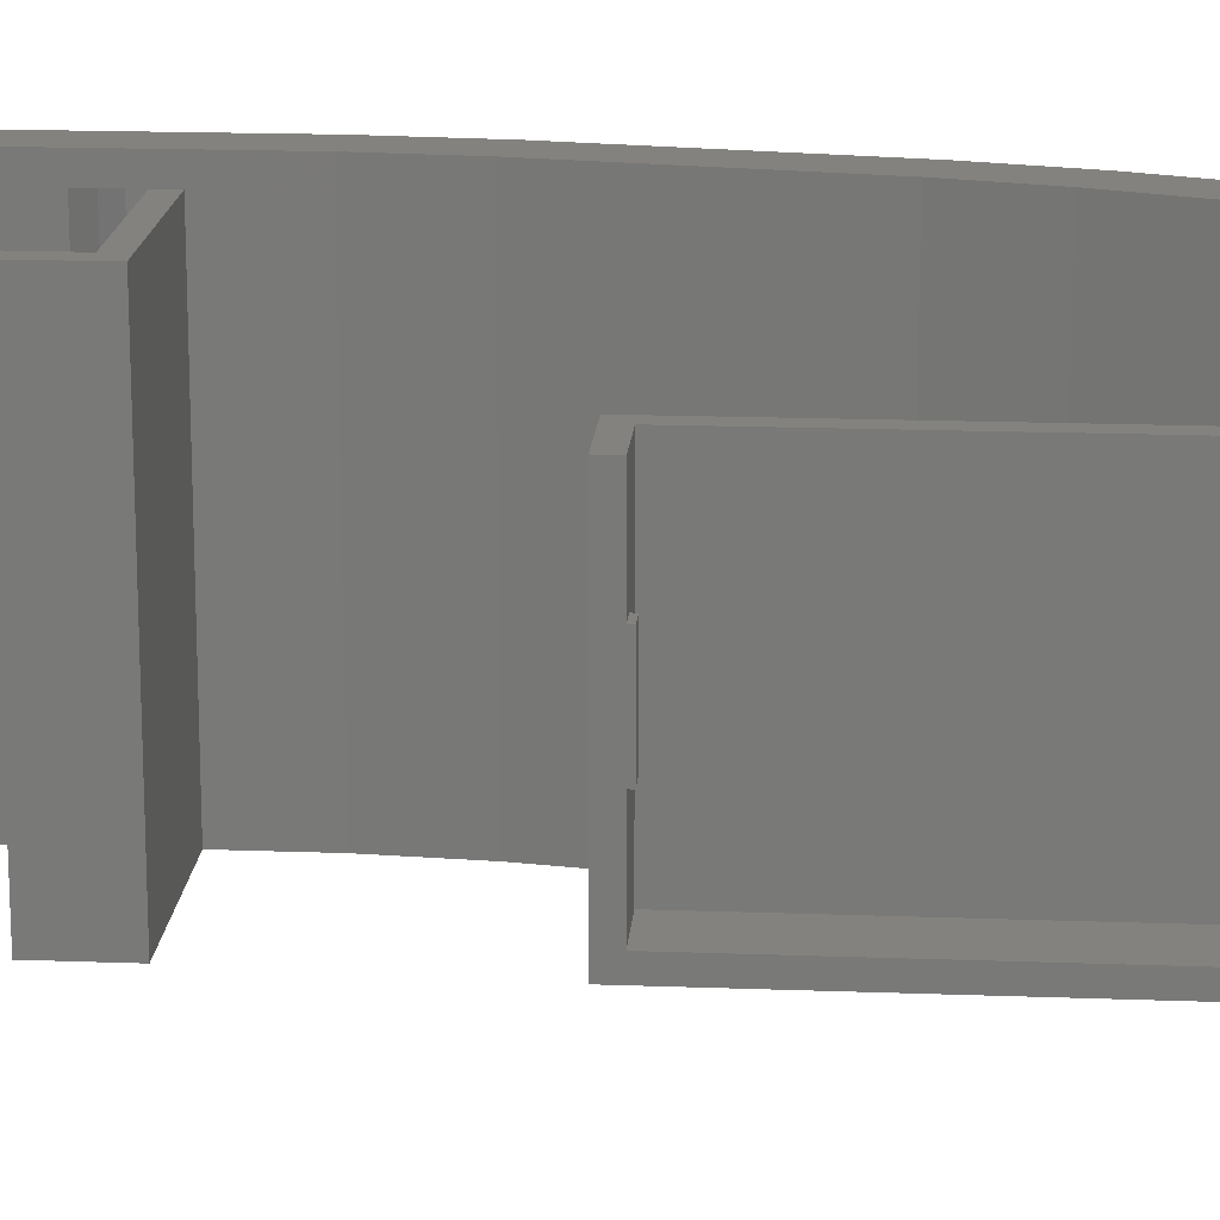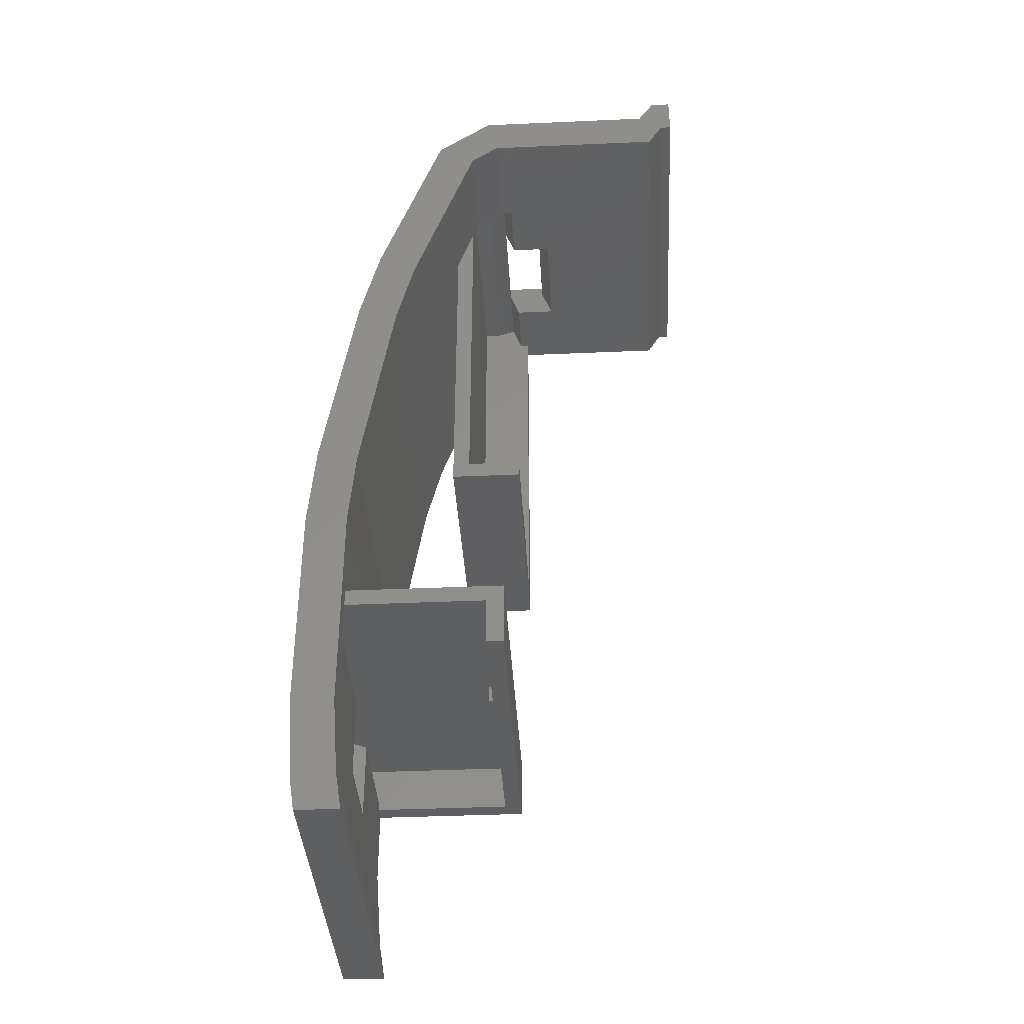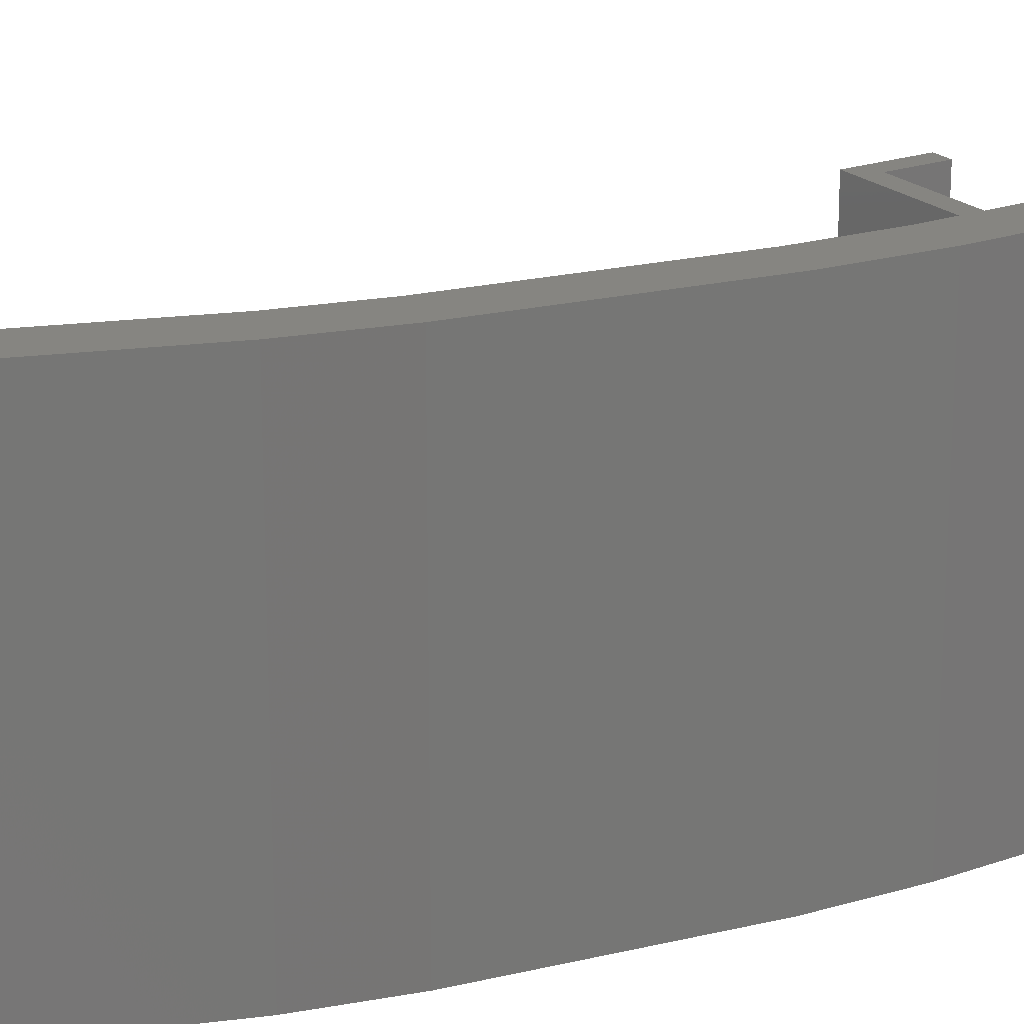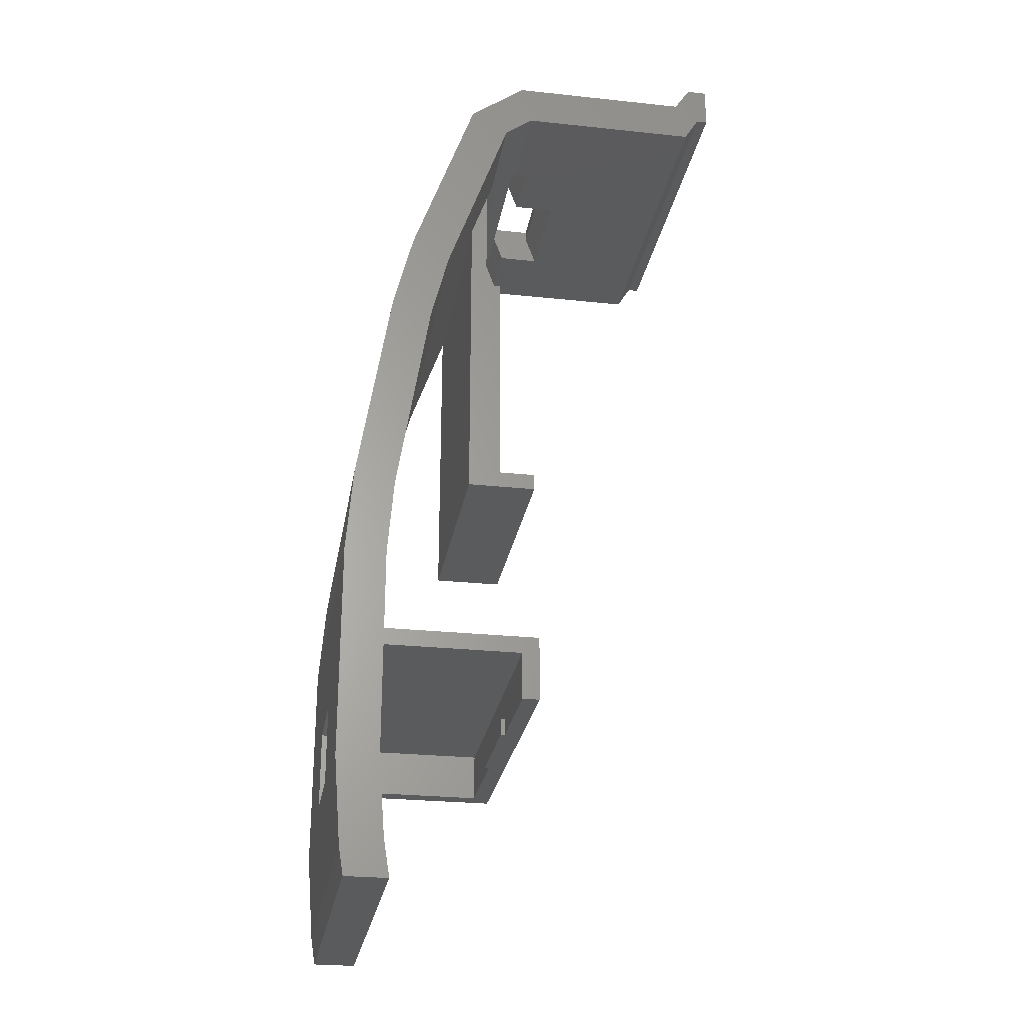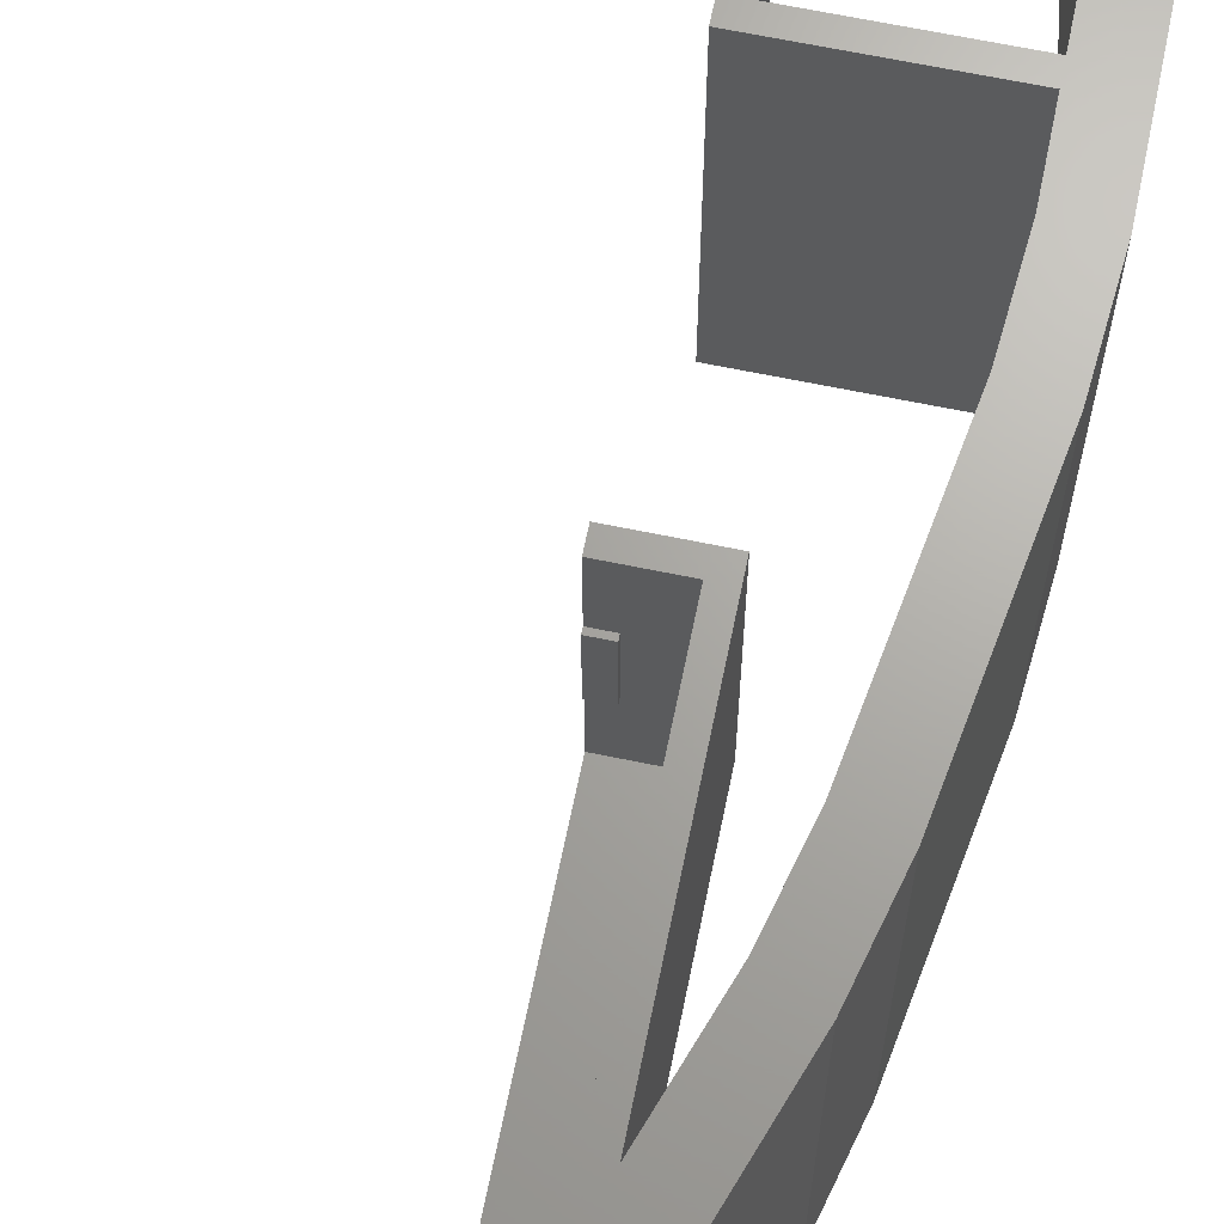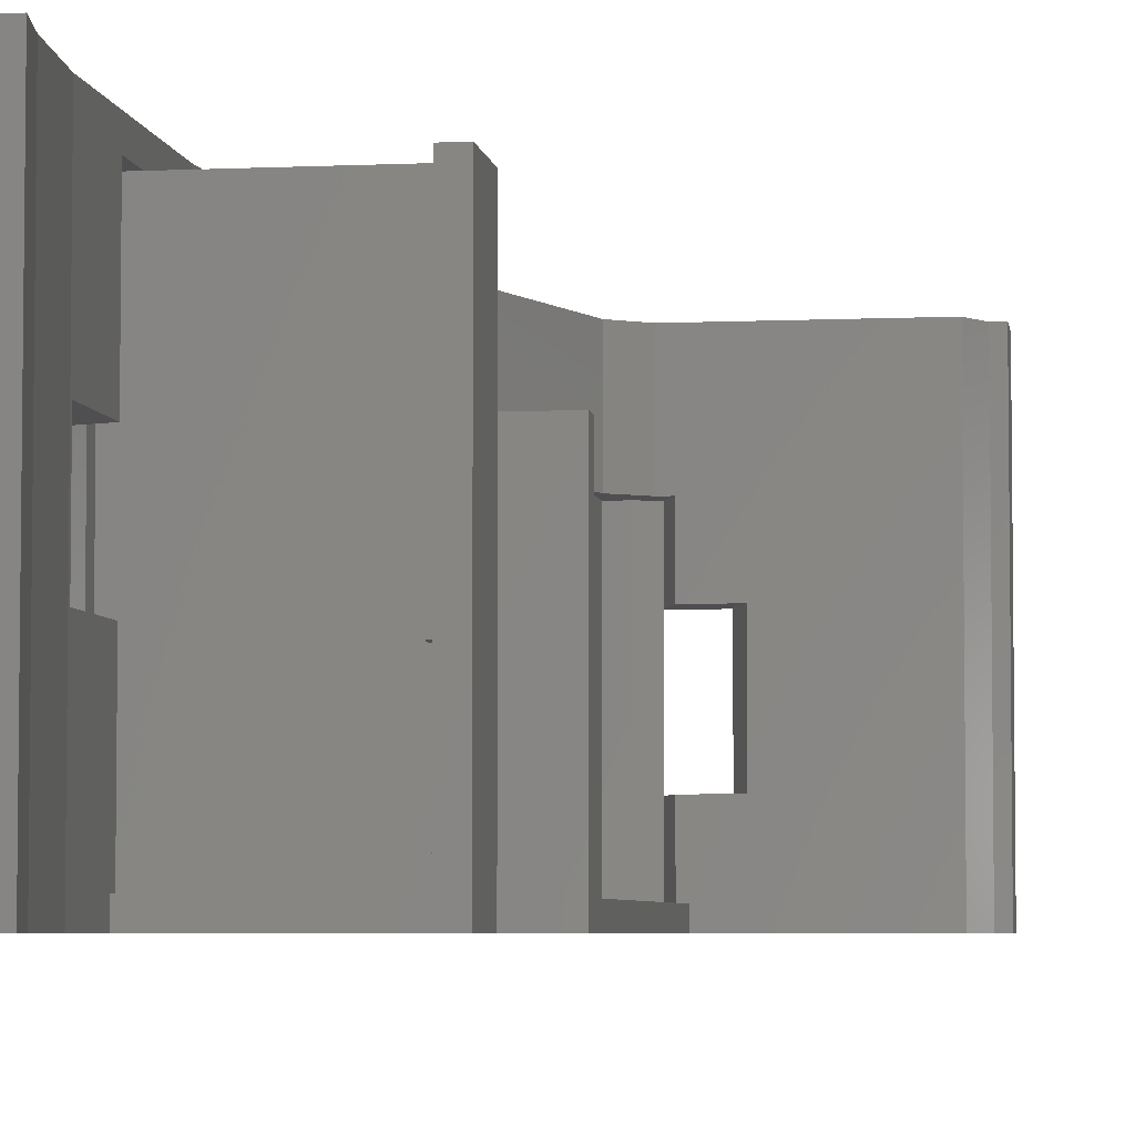
<metadata>
{"format":"stl","ext":"stl","renderer":"f3d","projection":"perspective","resolution":1024,"background":"white","views":[{"elev":17.1,"azim":94.3,"up":"+Z"},{"elev":-38.3,"azim":3.2,"up":"+Y"},{"elev":21.1,"azim":-122.5,"up":"+Z"},{"elev":-26.4,"azim":-9.5,"up":"+Y"},{"elev":67.2,"azim":-168.4,"up":"+Z"},{"elev":-4.9,"azim":8.4,"up":"+Z"}]}
</metadata>
<code>
# stl→obj: 194 verts, 404 faces
v -48.63 -4.65 1.4
v -48.63 -4.65 3.815e-07
v -37.32 -4.65 1.4
v -37.67 -4.65 18.73
v -37.67 -4.65 10.07
v -37.32 -4.65 18.73
v -35.92 -4.65 27.4
v -37.32 -4.65 27.4
v -37.32 -4.65 10.07
v -35.92 -4.65 3.815e-07
v -35.92 0.65 27.4
v -37.32 -0.75 27.4
v -48.63 0.65 27.4
v -48.63 -0.75 27.4
v -35.92 0.65 3.815e-07
v -48.63 0.65 3.815e-07
v -37.32 -0.75 1.4
v -48.63 -3.948 1.4
v -50.32 -0.75 1.4
v -50.32 -2 1.4
v -50.75 -3.175 1.4
v -37.32 -3.25 10.07
v -37.67 -3.25 18.73
v -37.32 -3.25 18.73
v -37.67 -3.25 10.07
v -48.63 -3.948 27.4
v -50.32 -2 27.4
v -50.75 -3.175 27.4
v -50.32 -0.75 27.4
v -51.6 -9.25 10.9
v -52.01 -9.25 17.9
v -51.6 -9.25 17.9
v -52.01 -9.25 10.9
v -48.63 -3.948 17.9
v -48.63 -10.33 17.9
v -50.75 -3.175 17.9
v -52.01 -2.716 17.9
v -48.63 -3.948 10.9
v -50.75 -3.175 10.9
v -48.63 -10.33 10.9
v -52.01 -2.716 10.9
v -35.05 17.55 20.7
v -35.05 18.95 14.27
v -35.05 18.95 20.7
v -35.05 18.95 7.833
v -35.05 17.55 7.629e-07
v -35.05 19.3 7.833
v -35.05 19.3 14.27
v -35.05 18.95 1.4
v -35.05 51.22 7.629e-07
v -35.05 51.22 1.4
v -40.85 54.35 20.7
v -39.65 53.03 20.7
v -37.85 54.35 20.7
v -40.85 52.15 20.7
v -39.45 48.12 20.7
v -40.85 44.16 20.7
v -39.45 18.95 20.7
v -40.85 17.55 20.7
v -40.85 44.16 7.629e-07
v -39.84 47.03 7.629e-07
v -38.6 49.81 7.629e-07
v -36.67 51.22 7.629e-07
v -38.95 49.55 7.629e-07
v -40.85 17.55 7.629e-07
v -38.18 54.1 7.629e-07
v -40.85 54.35 7.629e-07
v -37.85 54.35 7.629e-07
v -40.85 52.15 7.629e-07
v -40.85 44.16 11.38
v -35.72 51.22 1.4
v -37.95 52.95 1.4
v -36.54 53.47 1.4
v -39.45 52.95 1.4
v -39.45 18.95 1.4
v -36.45 18.95 7.833
v -36.45 19.3 14.27
v -36.45 19.3 7.833
v -36.45 18.95 14.27
v -36.67 51.22 20.7
v -36.54 53.47 20.7
v -35.72 51.22 20.7
v -37.95 52.95 20.7
v -37.87 50.34 20.7
v -39.45 52.95 20.7
v -38.95 49.55 20.7
v -33.25 53.78 6.55
v -33.25 54.62 15.55
v -33.25 54.62 6.55
v -33.25 53.78 15.55
v -35.72 51.22 15.55
v -32.32 51.22 15.55
v -36.54 53.47 15.55
v -36.96 54.62 15.55
v -36.54 53.47 6.55
v -35.72 51.22 6.55
v -36.96 54.62 6.55
v -32.32 51.22 6.55
v -24.32 51.22 0
v -22.14 51.22 29
v -30.84 51.22 29
v -22.09 51.22 0
v -22.89 54.62 0
v -27.03 54.62 29
v -22.89 54.62 29
v -34.8 54.62 0
v -37.46 54.62 0
v -37.48 54.62 29
v -37.43 54.62 29
v -37.48 54.62 0
v -36.67 51.22 0
v -36.67 51.22 29
v -21.59 56.55 0
v -21.61 56.55 29
v -21.54 56.55 29
v -21.61 56.55 0
v -20 56.55 0
v -20 56.55 29
v -20.88 53.16 0
v -20 53.16 29
v -20.88 53.16 29
v -20 53.16 0
v -21.1 52.81 0
v -21.71 51.81 29
v -21.93 56.07 29
v -22.64 54.99 0
v -22.08 51.22 0
v -22.08 51.22 29
v -44.03 35.18 29
v -42.42 39.72 29
v -39.84 47.03 0
v -44.03 35.18 0
v -42.94 48.7 0
v -42.05 51.23 29
v -42.04 51.27 0
v -45.59 41.23 29
v -38.95 49.55 0
v -38.95 49.55 29
v -47.15 36.82 0
v -47.16 36.77 29
v -47.17 36.75 0
v -47.17 36.75 29
v -45.48 29.4 29
v -46 26.14 0
v -45.48 29.4 0
v -47.52 16.71 29
v -50.96 16.78 0
v -51.45 13.76 29
v -49.52 25.76 29
v -51.46 13.7 0
v -48.78 30.35 0
v -48.78 30.33 29
v -48.78 30.35 29
v -48.79 30.27 0
v -48.13 12.92 0
v -48.13 12.92 29
v -52.01 6.7 0
v -52.01 -10.7 0
v -52.01 6.7 29
v -52.01 -10.7 29
v -48.63 -10.6 0
v -48.63 6.6 29
v -48.63 6.6 0
v -48.63 -10.6 29
v -47.63 -20 29
v -48.13 -16.92 0
v -48.13 -16.92 29
v -47.63 -20 0
v -51.09 -20 0
v -51.45 -17.76 29
v -51.46 -17.7 0
v -51.09 -20 29
v -48.34 32.12 29
v -47.47 35.56 0
v -45.23 30.4 0
v -44.49 33.33 29
v -48.23 11.66 0
v -48.52 8.008 29
v -51.57 12.25 0
v -51.46 13.68 29
v -51.46 13.68 0
v -51.9 8.1 29
v -51.9 -12.1 29
v -51.57 -16.25 0
v -48.52 -12.01 29
v -48.23 -15.66 0
v -51.46 -17.68 29
v -51.46 -17.68 0
v -42.03 51.28 29
v -42.03 51.28 0
v -38.18 54.1 0
v -40.23 52.6 29
v -38.6 49.81 0
v -37.58 50.55 29
f 1 2 3
f 4 5 6
f 6 7 8
f 9 6 5
f 6 9 7
f 10 9 3
f 9 10 7
f 10 3 2
f 11 12 7
f 13 12 11
f 12 13 14
f 7 12 8
f 2 15 10
f 15 2 16
f 15 13 11
f 13 15 16
f 7 15 11
f 15 7 10
f 17 18 3
f 19 18 17
f 20 18 19
f 18 20 21
f 3 18 1
f 22 23 24
f 23 22 25
f 5 23 25
f 23 5 4
f 23 6 24
f 6 23 4
f 17 22 12
f 3 22 17
f 22 3 9
f 24 12 22
f 8 24 6
f 24 8 12
f 5 22 9
f 22 5 25
f 26 27 14
f 27 26 28
f 14 27 29
f 19 14 29
f 17 14 19
f 14 17 12
f 27 19 29
f 19 27 20
f 30 31 32
f 31 30 33
f 32 34 35
f 34 32 36
f 31 36 32
f 36 31 37
f 30 38 39
f 38 30 40
f 33 39 41
f 39 33 30
f 41 36 37
f 36 41 39
f 34 28 26
f 28 34 36
f 18 39 38
f 39 18 21
f 36 27 28
f 27 36 20
f 39 20 36
f 20 39 21
f 40 32 35
f 32 40 30
f 42 43 44
f 43 42 45
f 46 45 42
f 43 47 48
f 47 43 45
f 49 50 51
f 49 46 50
f 45 46 49
f 52 53 54
f 53 52 55
f 56 57 58
f 58 42 44
f 58 59 42
f 59 58 57
f 60 50 46
f 61 50 60
f 50 62 63
f 62 61 64
f 60 46 65
f 62 50 61
f 66 67 68
f 67 66 69
f 67 55 52
f 55 67 69
f 65 70 60
f 59 70 65
f 70 59 57
f 68 52 54
f 52 68 67
f 65 42 59
f 42 65 46
f 71 49 51
f 72 71 73
f 74 71 72
f 71 74 75
f 71 75 49
f 76 77 78
f 77 76 79
f 47 77 48
f 77 47 78
f 77 43 48
f 43 77 79
f 45 49 76
f 79 44 43
f 44 79 58
f 76 58 79
f 75 76 49
f 76 75 58
f 76 47 45
f 47 76 78
f 80 81 82
f 83 80 84
f 80 83 81
f 85 84 86
f 85 86 56
f 84 85 83
f 56 74 85
f 75 56 58
f 56 75 74
f 74 83 85
f 83 74 72
f 87 88 89
f 88 87 90
f 91 90 92
f 93 90 91
f 90 93 88
f 88 93 94
f 95 87 89
f 87 95 96
f 95 89 97
f 98 87 96
f 93 97 94
f 97 93 95
f 91 81 93
f 81 91 82
f 73 96 95
f 96 73 71
f 83 93 81
f 83 95 93
f 72 95 83
f 95 72 73
f 98 90 87
f 90 98 92
f 99 100 101
f 100 99 102
f 103 104 105
f 104 103 106
f 107 108 109
f 108 107 110
f 104 88 109
f 104 89 88
f 89 106 97
f 106 89 104
f 94 109 88
f 107 94 97
f 94 107 109
f 107 97 106
f 63 111 50
f 51 96 71
f 82 112 80
f 112 82 101
f 92 82 91
f 82 92 101
f 99 92 98
f 96 51 98
f 99 51 50
f 92 99 101
f 51 99 98
f 99 50 111
f 113 114 115
f 114 113 116
f 117 115 118
f 115 117 113
f 119 120 121
f 120 119 122
f 121 123 119
f 123 121 124
f 116 125 114
f 125 116 126
f 105 126 103
f 126 105 125
f 127 124 128
f 124 127 123
f 102 128 100
f 128 102 127
f 129 70 130
f 60 131 61
f 70 129 132
f 60 132 131
f 70 132 60
f 133 134 135
f 134 133 136
f 61 137 64
f 137 61 131
f 138 56 86
f 138 57 56
f 57 130 70
f 130 57 138
f 139 136 133
f 136 139 140
f 141 140 139
f 140 141 142
f 143 144 145
f 144 143 146
f 147 148 149
f 148 147 150
f 151 152 153
f 152 151 154
f 154 149 152
f 149 154 147
f 146 155 144
f 155 146 156
f 157 41 37
f 158 41 157
f 33 158 31
f 41 158 33
f 37 159 157
f 160 37 31
f 37 160 159
f 160 31 158
f 38 1 18
f 161 1 40
f 40 1 38
f 162 13 163
f 162 14 13
f 164 14 162
f 26 35 34
f 35 161 40
f 35 164 161
f 26 164 35
f 14 164 26
f 16 163 13
f 2 163 16
f 2 161 163
f 1 161 2
f 165 166 167
f 166 165 168
f 169 170 171
f 170 169 172
f 151 173 174
f 173 151 153
f 174 142 141
f 142 174 173
f 143 175 176
f 175 143 145
f 176 132 129
f 132 176 175
f 156 177 155
f 177 156 178
f 179 180 181
f 180 179 182
f 163 178 162
f 178 163 177
f 150 180 148
f 180 150 181
f 150 148 148
f 148 150 150
f 157 182 179
f 182 157 159
f 158 183 160
f 183 158 184
f 171 170 171
f 170 171 170
f 185 161 164
f 161 185 186
f 171 187 188
f 187 171 170
f 167 186 185
f 186 167 166
f 187 184 188
f 184 187 183
f 135 189 190
f 189 135 134
f 66 191 69
f 55 192 53
f 192 55 189
f 190 55 69
f 55 190 189
f 190 69 191
f 193 63 62
f 63 193 111
f 80 194 84
f 194 80 112
f 53 108 54
f 110 54 108
f 54 110 68
f 191 68 110
f 68 191 66
f 108 53 192
f 135 134 135
f 134 135 134
f 137 62 64
f 62 137 193
f 84 138 86
f 138 84 194
f 184 186 166
f 157 163 161
f 163 154 151
f 163 147 154
f 158 186 184
f 169 166 168
f 171 166 169
f 171 166 171
f 186 158 161
f 188 166 171
f 161 158 157
f 166 188 184
f 163 150 147
f 163 150 150
f 163 181 150
f 163 157 179
f 181 163 179
f 119 117 122
f 103 119 123
f 113 119 126
f 119 113 117
f 102 123 127
f 123 102 103
f 113 126 116
f 119 103 126
f 99 103 102
f 99 106 103
f 111 106 99
f 111 107 106
f 191 107 111
f 107 191 110
f 193 191 111
f 190 193 137
f 133 137 131
f 193 190 191
f 137 135 190
f 137 135 135
f 137 133 135
f 139 131 132
f 174 132 175
f 151 175 145
f 151 145 144
f 131 139 133
f 132 174 141
f 132 141 139
f 151 144 155
f 151 155 177
f 151 177 163
f 175 151 174
f 120 117 118
f 117 120 122
f 118 121 120
f 125 118 115
f 125 115 114
f 118 125 121
f 105 121 125
f 121 105 124
f 100 124 105
f 124 100 128
f 104 100 105
f 104 101 100
f 109 101 104
f 101 109 112
f 108 112 109
f 192 112 108
f 112 192 194
f 194 192 138
f 189 138 192
f 134 138 189
f 134 138 134
f 136 138 134
f 138 136 130
f 140 130 136
f 130 140 129
f 142 129 140
f 129 142 176
f 173 176 142
f 176 173 143
f 153 143 173
f 149 143 152
f 143 149 146
f 146 148 156
f 148 146 149
f 143 153 152
f 183 185 164
f 148 156 148
f 180 156 148
f 167 172 165
f 185 183 167
f 182 156 180
f 159 162 182
f 162 159 164
f 156 182 178
f 167 183 187
f 178 182 162
f 167 170 172
f 167 170 170
f 167 187 170
f 160 164 159
f 164 160 183
f 169 165 172
f 165 169 168

</code>
